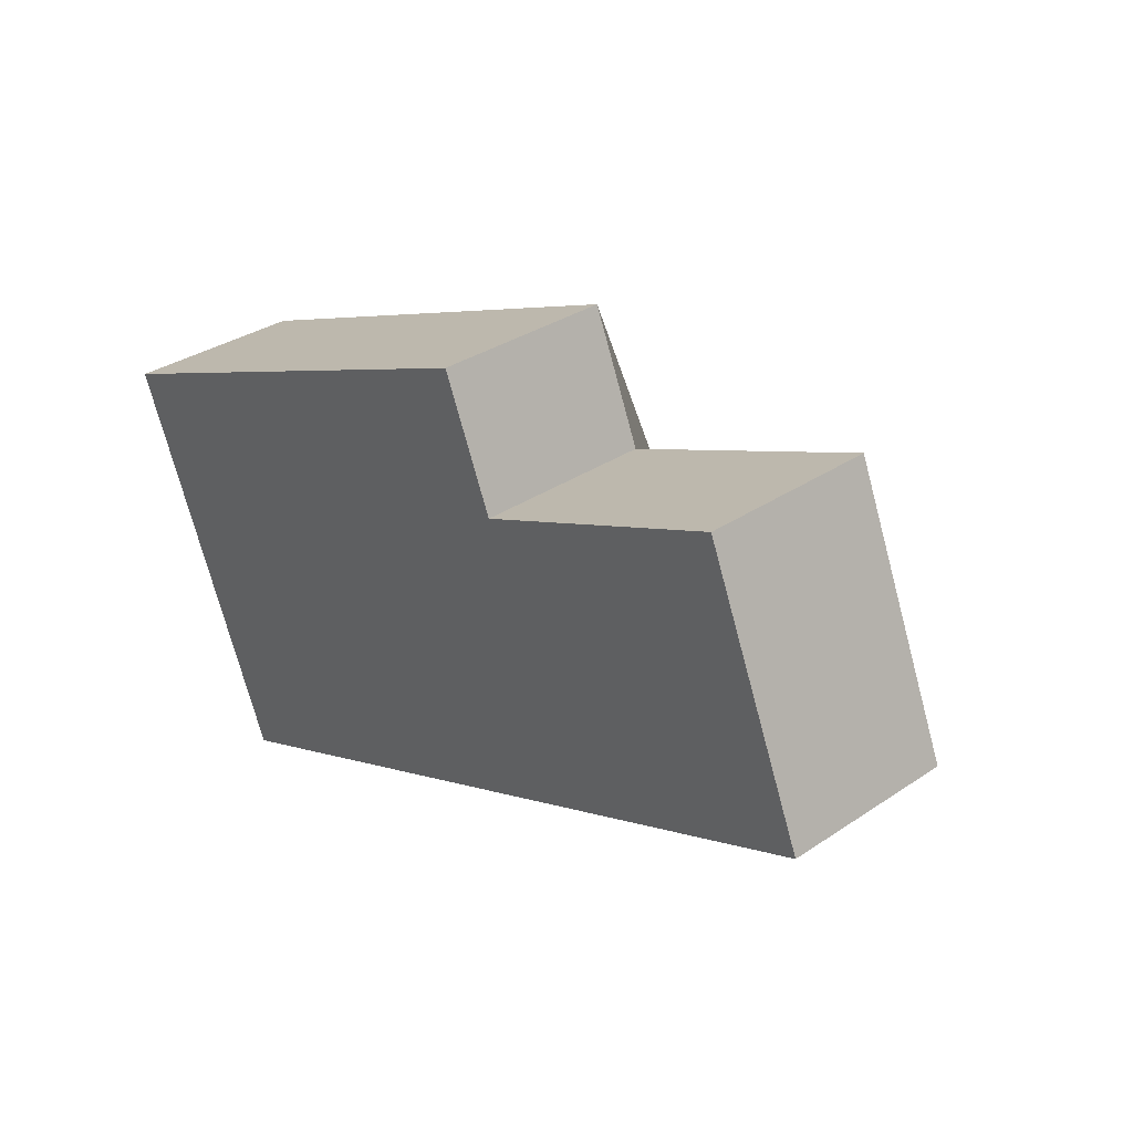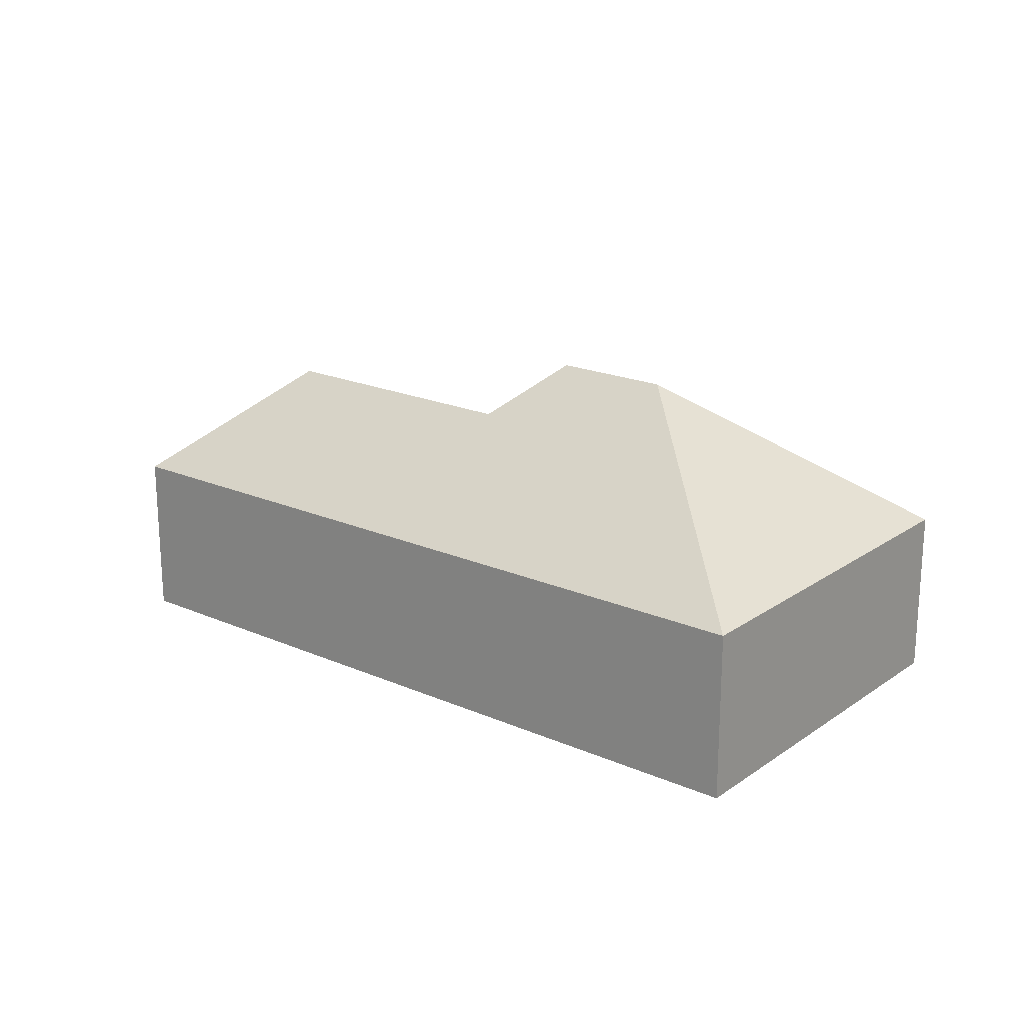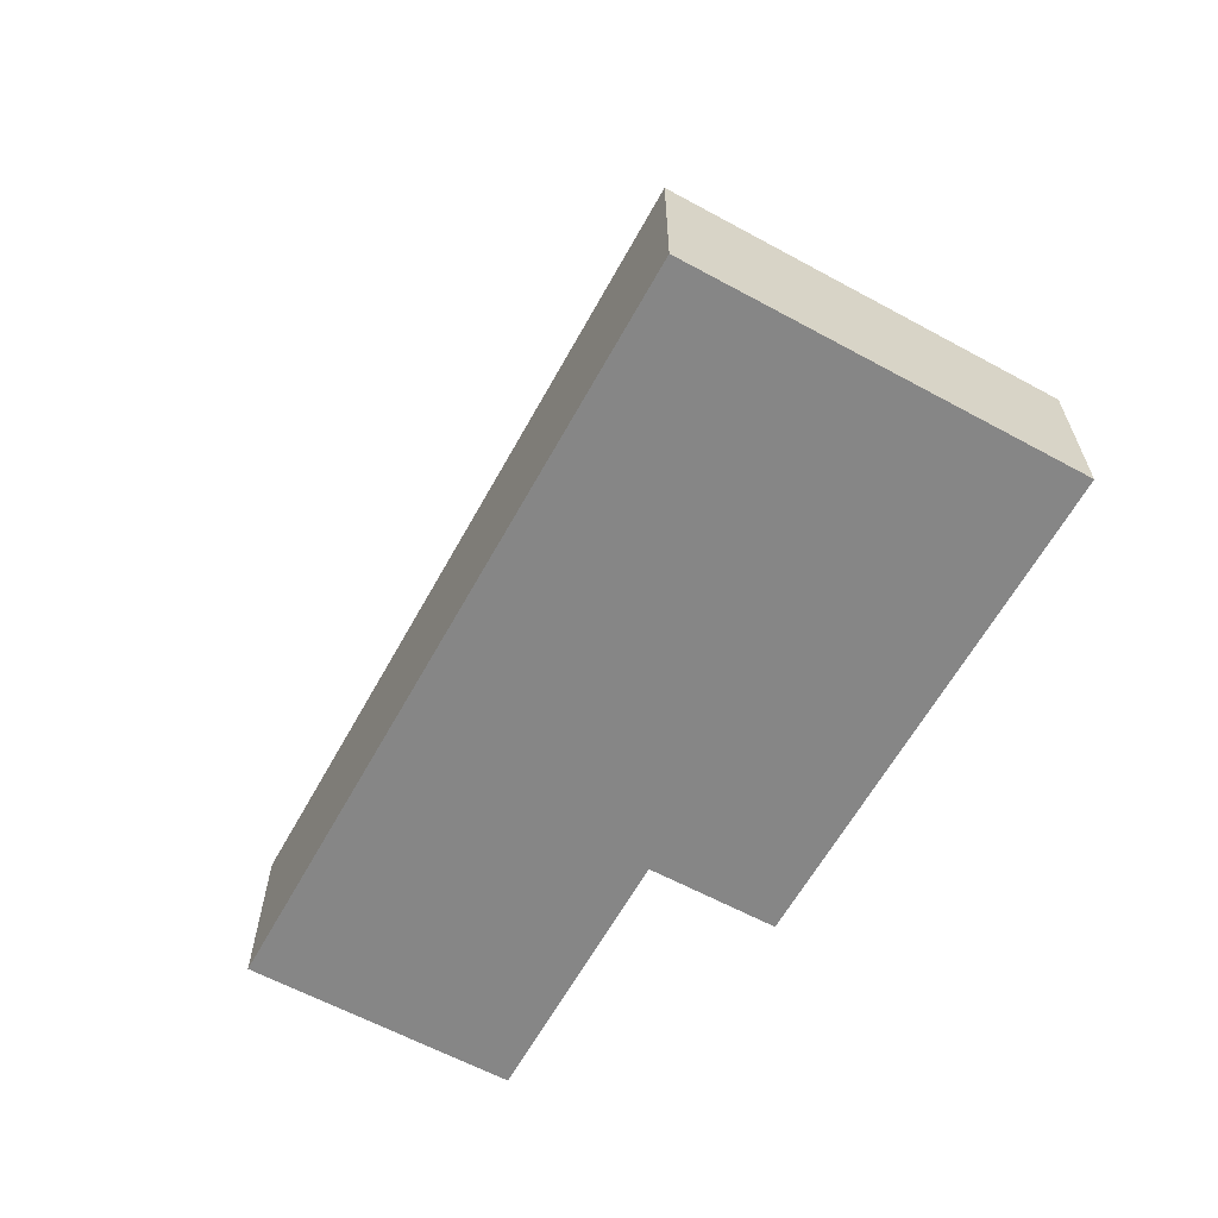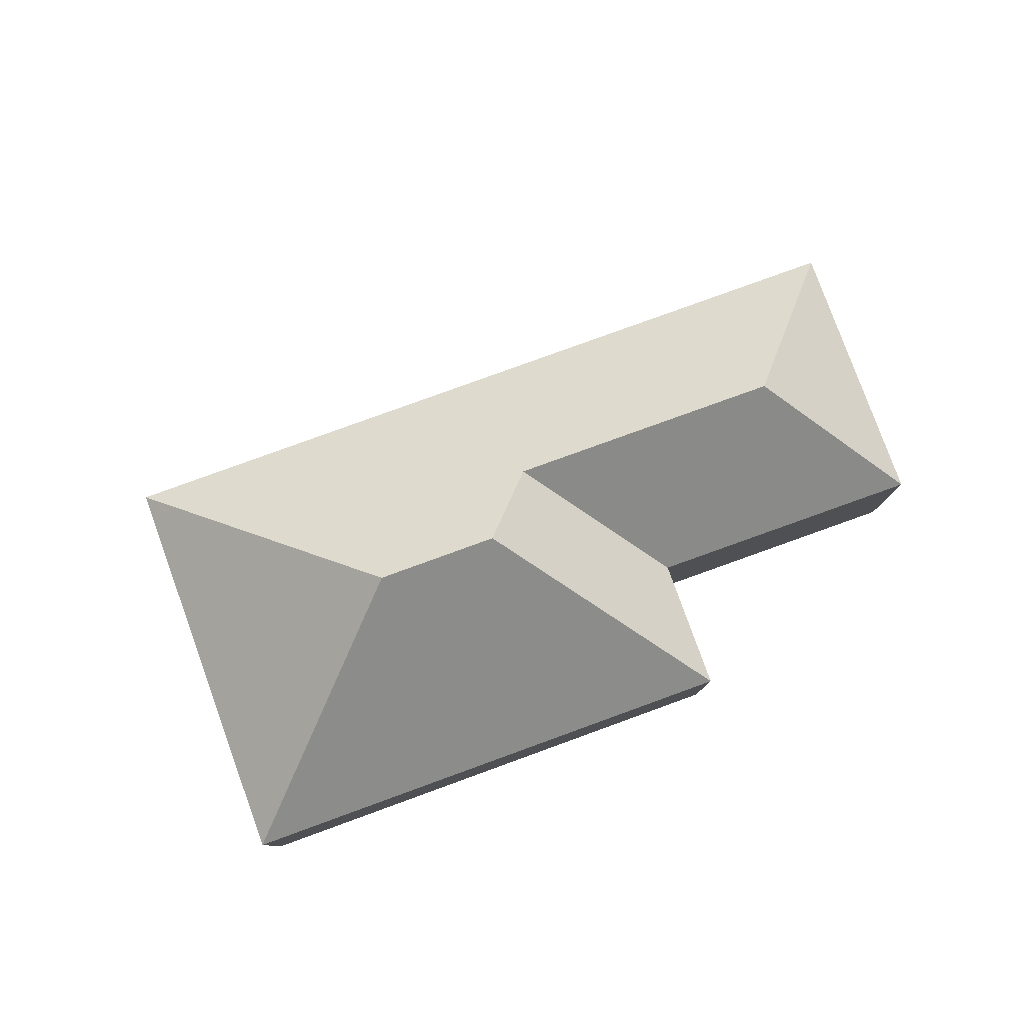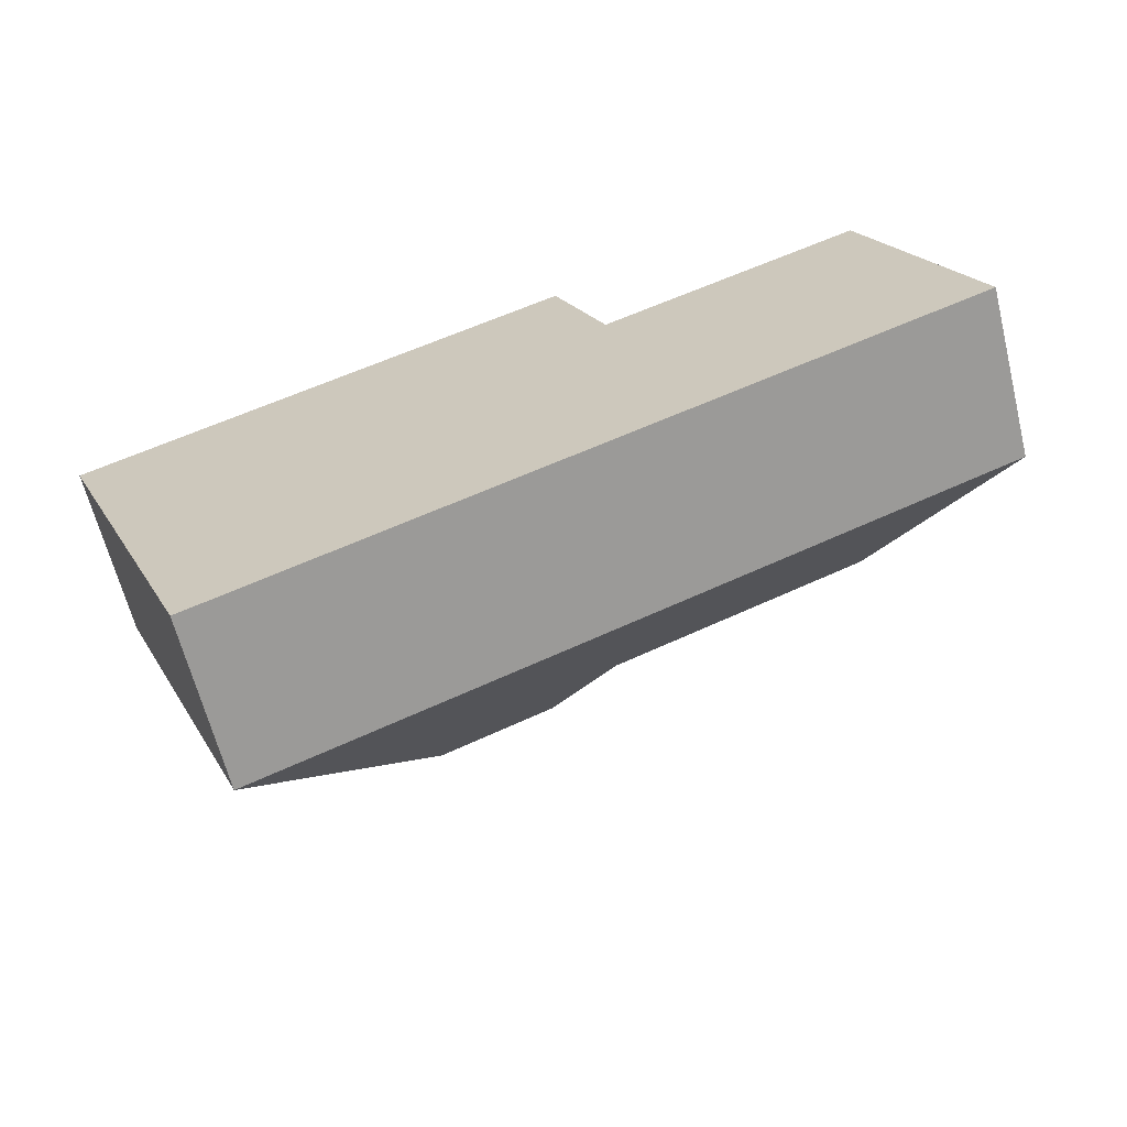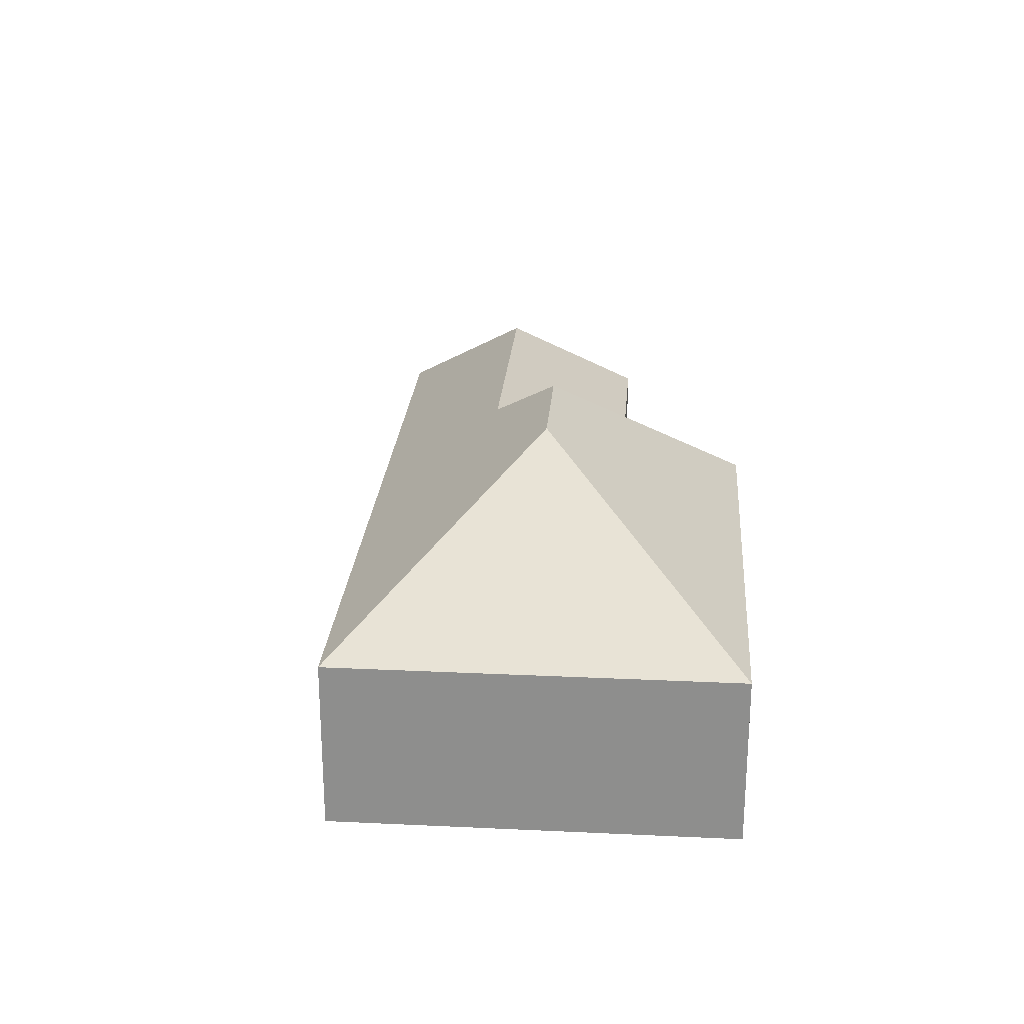
<metadata>
{"format":"obj","ext":"obj","renderer":"f3d","projection":"perspective","resolution":1024,"background":"white","views":[{"elev":33.4,"azim":47.5,"up":"+Z"},{"elev":20.0,"azim":-163.7,"up":"+Y"},{"elev":-62.2,"azim":-141.3,"up":"+Y"},{"elev":79.7,"azim":-42.4,"up":"+Y"},{"elev":-64.3,"azim":14.1,"up":"+Z"},{"elev":24.5,"azim":-108.0,"up":"+Y"}]}
</metadata>
<code>
o CG10_500_045069_0013
v 87.1 75 -262.6
v 408.6 75 -130
v 224.6 122.5 -141.4
v 334.9 122.7 -95.6
v 190.6 145 -124.9
v 142.1 145 -144.9
v 250.8 75 -66.27
v 362.9 75 -19.43
v 19.42 75 -98.75
v 228.4 75 -12.45
v 87.1 0 -262.6
v 408.6 0 -130
v 362.9 0 -19.43
v 250.8 0 -66.27
v 228.4 0 -12.45
v 19.42 0 -98.75
f 10 7 3 5
f 3 4 8 7
f 4 2 8
f 9 10 5 6
f 6 1 9
f 1 2 4 3 5 6
f 11 12 13 14 15 16
f 1 11 12 2
f 2 12 13 8
f 8 13 14 7
f 7 14 15 10
f 10 15 16 9
f 9 16 11 1

</code>
